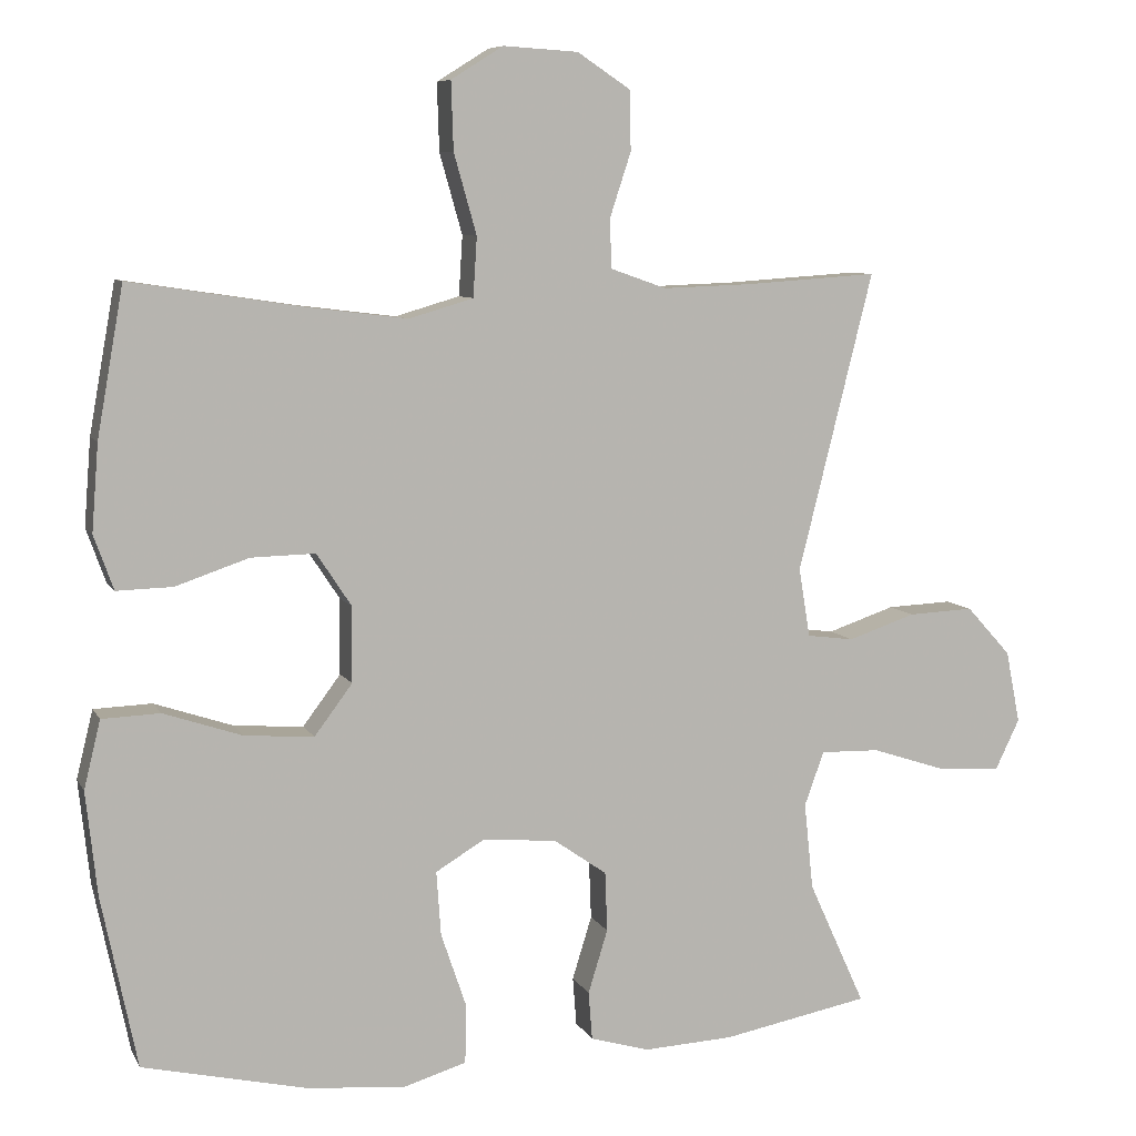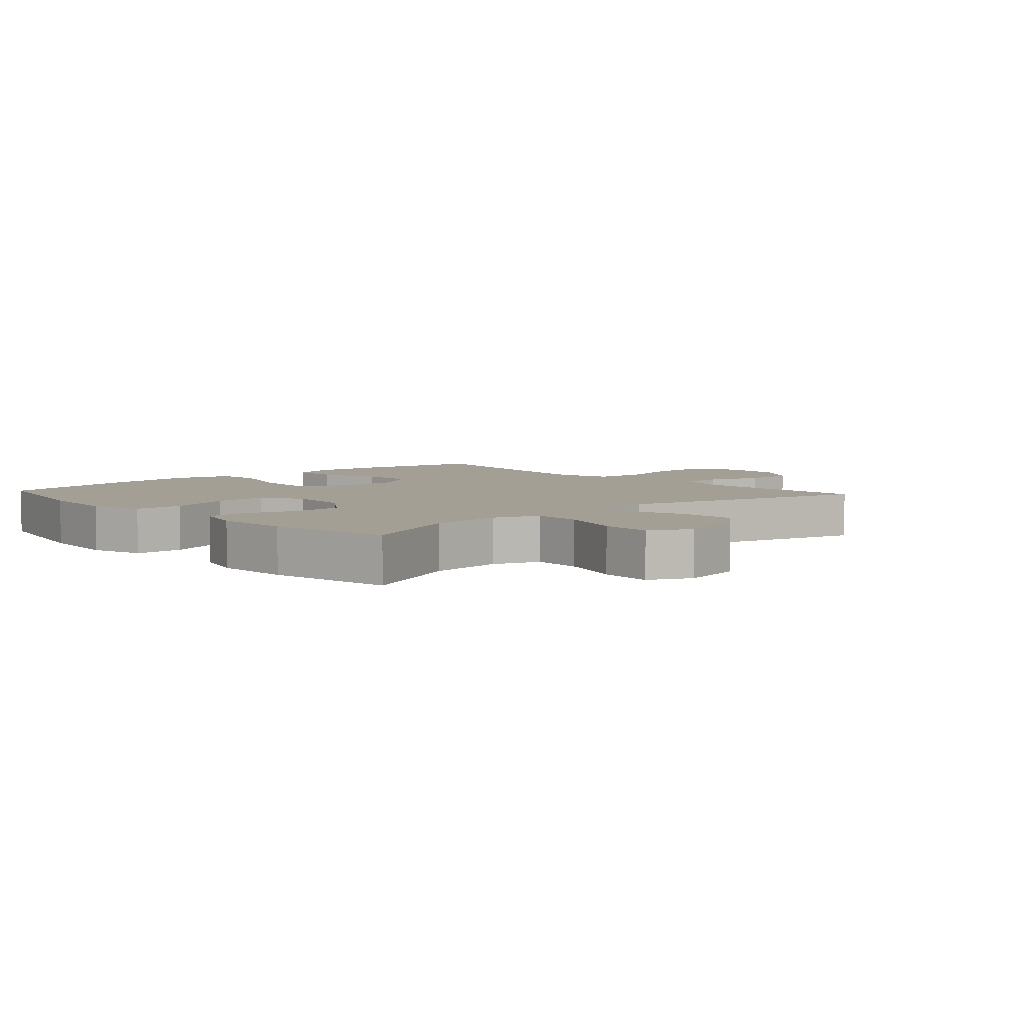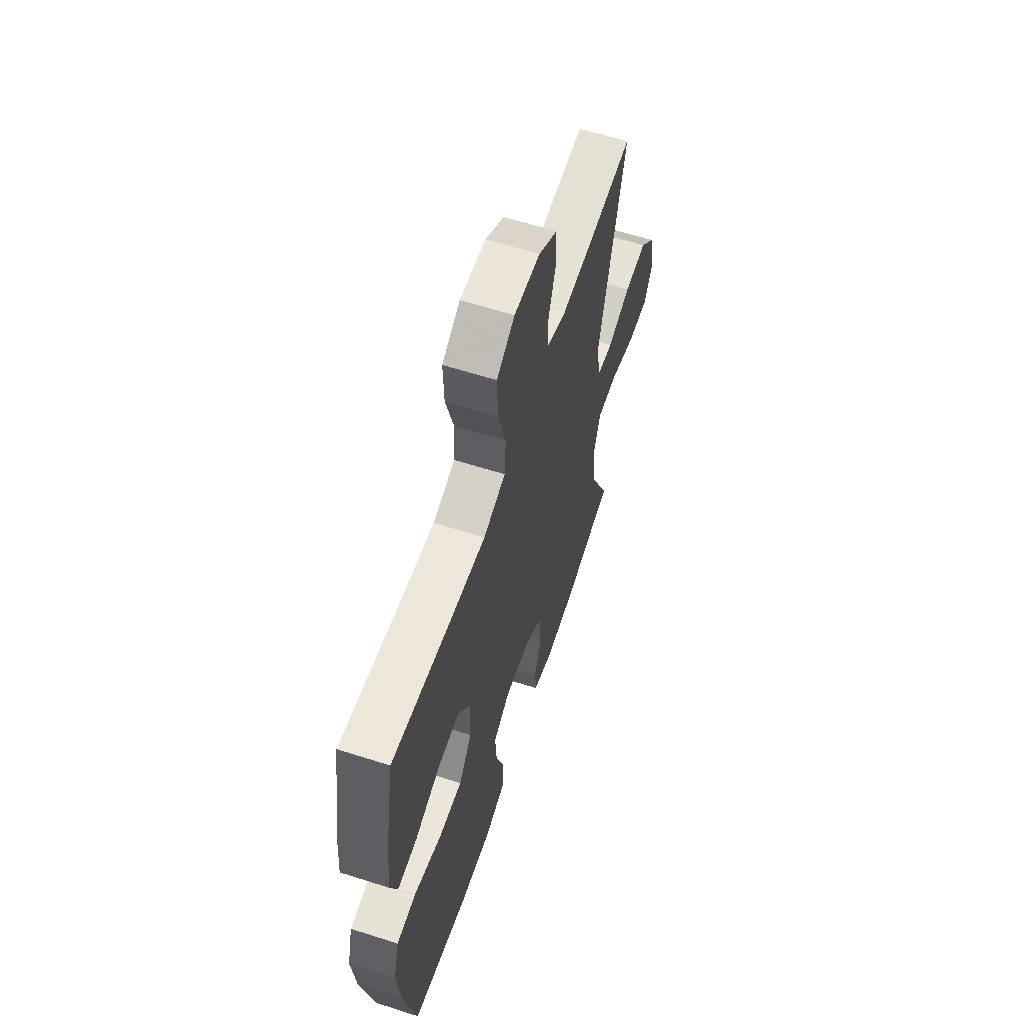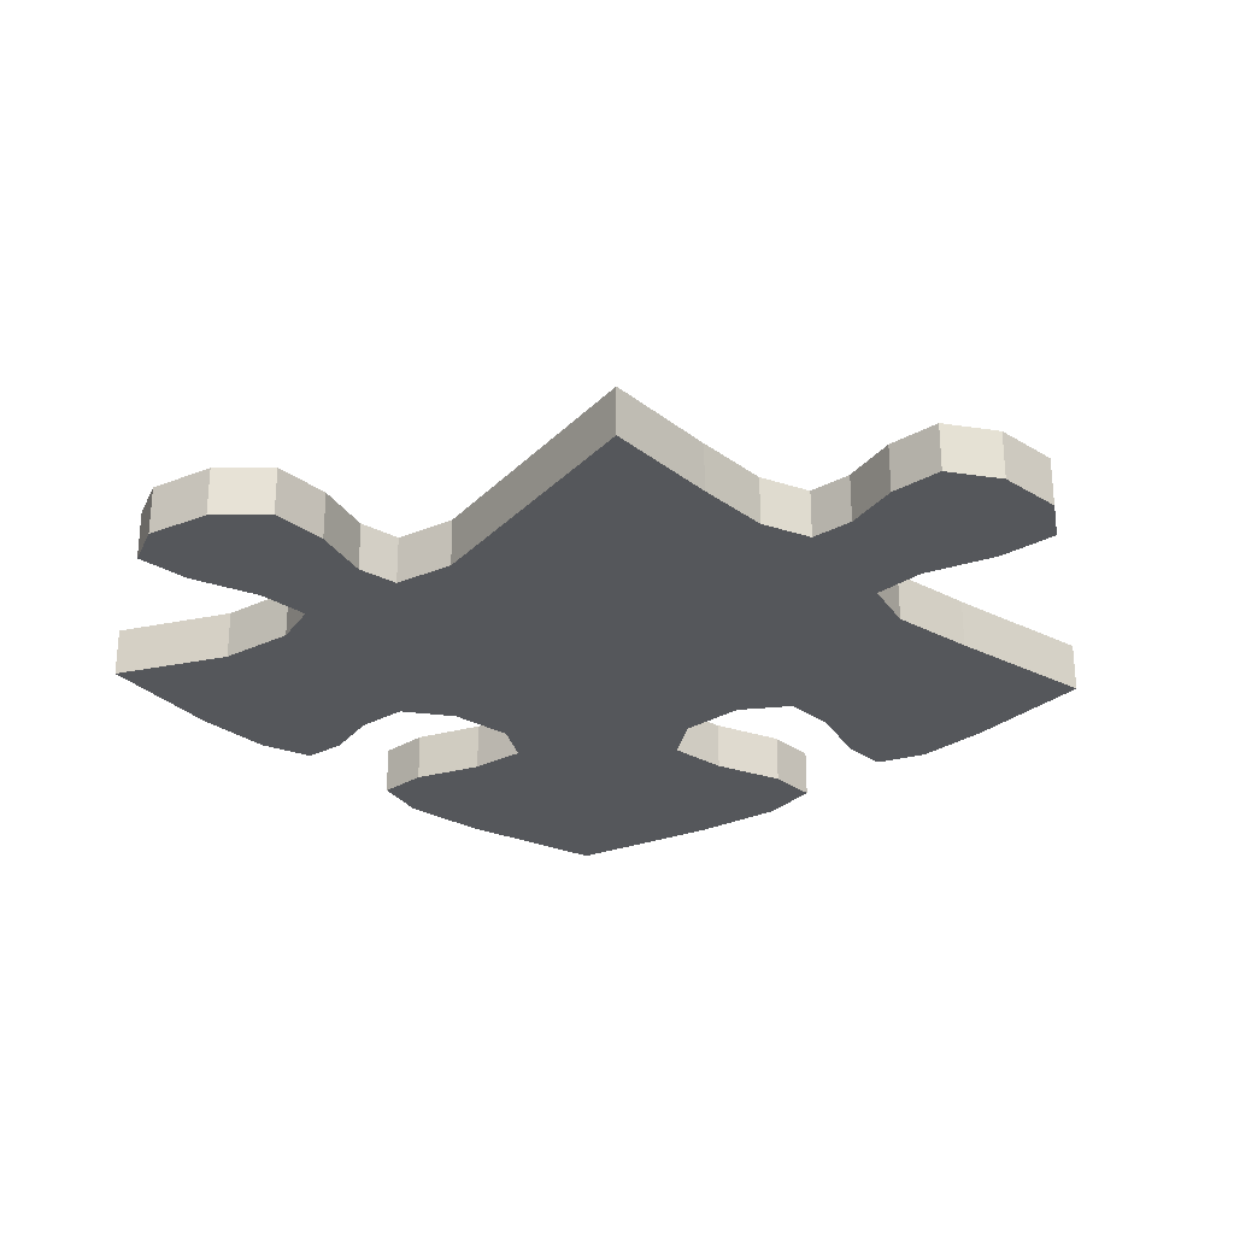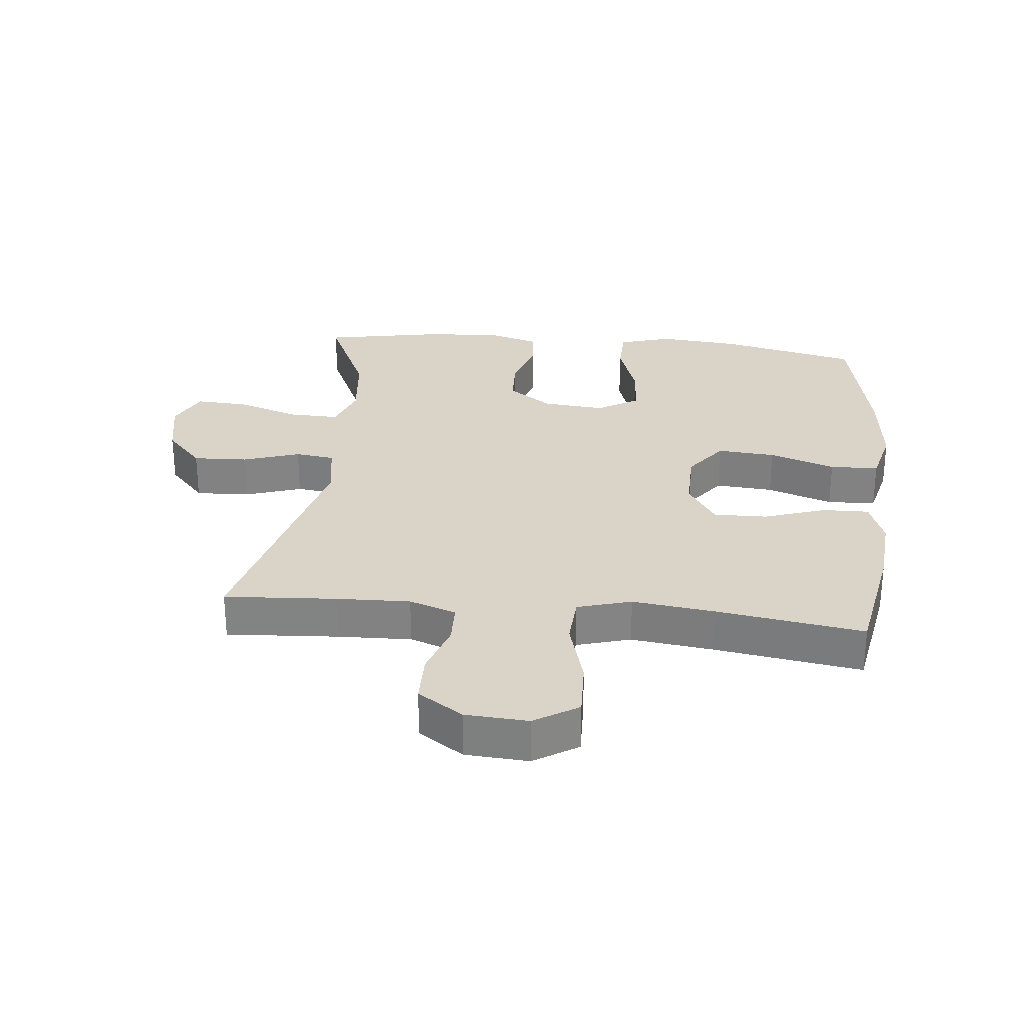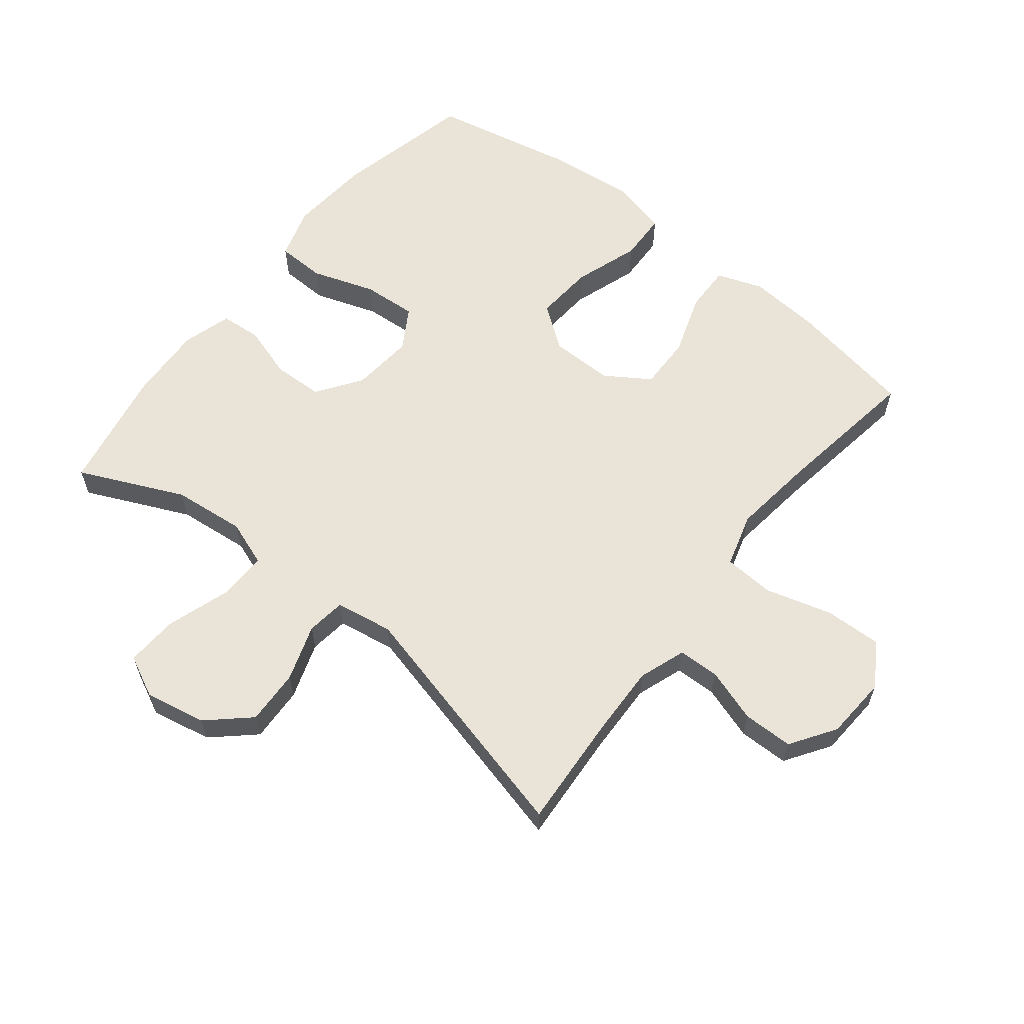
<metadata>
{"format":"obj","ext":"obj","renderer":"f3d","projection":"perspective","resolution":1024,"background":"white","views":[{"elev":7.8,"azim":162.5,"up":"+Z"},{"elev":5.3,"azim":-132.1,"up":"+Y"},{"elev":61.0,"azim":108.1,"up":"+Z"},{"elev":-26.6,"azim":-47.1,"up":"+Y"},{"elev":28.8,"azim":5.9,"up":"+Y"},{"elev":60.9,"azim":-51.5,"up":"+Y"}]}
</metadata>
<code>
v -0.5 0.07 -0.5
v -0.425 0.07 -0.335
v -0.413 0.07 -0.22
v -0.439 0.07 -0.148
v -0.517 0.07 -0.15
v -0.618 0.07 -0.183
v -0.7 0.07 -0.187
v -0.732 0.07 -0.121
v -0.713 0.07 -0.025
v -0.654 0.07 0.04
v -0.567 0.07 0.036
v -0.478 0.07 0.006
v -0.416 0.07 0.014
v -0.401 0.07 0.105
v -0.5 0.07 0.5
v -0.322 0.07 0.488
v -0.207 0.07 0.484
v -0.133 0.07 0.51
v -0.131 0.07 0.575
v -0.159 0.07 0.66
v -0.158 0.07 0.739
v -0.087 0.07 0.786
v 0.012 0.07 0.792
v 0.081 0.07 0.749
v 0.078 0.07 0.659
v 0.048 0.07 0.553
v 0.053 0.07 0.474
v 0.138 0.07 0.449
v 0.268 0.07 0.465
v 0.5 0.07 0.5
v 0.535 0.07 0.303
v 0.544 0.07 0.188
v 0.518 0.07 0.116
v 0.444 0.07 0.118
v 0.347 0.07 0.151
v 0.262 0.07 0.153
v 0.216 0.07 0.083
v 0.217 0.07 -0.017
v 0.267 0.07 -0.084
v 0.359 0.07 -0.077
v 0.463 0.07 -0.042
v 0.54 0.07 -0.045
v 0.562 0.07 -0.135
v 0.547 0.07 -0.273
v 0.5 0.07 -0.5
v 0.281 0.07 -0.55
v 0.152 0.07 -0.561
v 0.069 0.07 -0.536
v 0.067 0.07 -0.459
v 0.101 0.07 -0.359
v 0.107 0.07 -0.274
v 0.042 0.07 -0.235
v -0.056 0.07 -0.244
v -0.126 0.07 -0.293
v -0.129 0.07 -0.372
v -0.103 0.07 -0.456
v -0.108 0.07 -0.52
v -0.186 0.07 -0.543
v -0.305 0.07 -0.537
v -0.5 0 -0.5
v -0.425 0 -0.335
v -0.413 0 -0.22
v -0.439 0 -0.148
v -0.517 0 -0.15
v -0.618 0 -0.183
v -0.7 0 -0.187
v -0.732 0 -0.121
v -0.713 0 -0.025
v -0.654 0 0.04
v -0.567 0 0.036
v -0.478 0 0.006
v -0.416 0 0.014
v -0.401 0 0.105
v -0.5 0 0.5
v -0.322 0 0.488
v -0.207 0 0.484
v -0.133 0 0.51
v -0.131 0 0.575
v -0.159 0 0.66
v -0.158 0 0.739
v -0.087 0 0.786
v 0.012 0 0.792
v 0.081 0 0.749
v 0.078 0 0.659
v 0.048 0 0.553
v 0.053 0 0.474
v 0.138 0 0.449
v 0.268 0 0.465
v 0.5 0 0.5
v 0.535 0 0.303
v 0.544 0 0.188
v 0.518 0 0.116
v 0.444 0 0.118
v 0.347 0 0.151
v 0.262 0 0.153
v 0.216 0 0.083
v 0.217 0 -0.017
v 0.267 0 -0.084
v 0.359 0 -0.077
v 0.463 0 -0.042
v 0.54 0 -0.045
v 0.562 0 -0.135
v 0.547 0 -0.273
v 0.5 0 -0.5
v 0.281 0 -0.55
v 0.152 0 -0.561
v 0.069 0 -0.536
v 0.067 0 -0.459
v 0.101 0 -0.359
v 0.107 0 -0.274
v 0.042 0 -0.235
v -0.056 0 -0.244
v -0.126 0 -0.293
v -0.129 0 -0.372
v -0.103 0 -0.456
v -0.108 0 -0.52
v -0.186 0 -0.543
v -0.305 0 -0.537
f 58 59 1 2
f 55 56 57 58
f 54 55 58 2
f 53 54 2 3
f 52 53 3 4
f 47 48 49 50
f 47 50 51
f 46 47 51
f 45 46 51
f 44 45 51 52
f 40 41 42 43
f 39 40 43 44
f 32 33 34 35
f 32 35 36
f 29 30 31 32
f 28 29 32 36
f 27 28 36 37
f 23 24 25 26
f 23 26 27
f 22 23 27
f 19 20 21 22
f 18 19 22 27
f 17 18 27 37
f 14 15 16
f 13 14 16 17
f 9 10 11 12
f 9 12 13
f 8 9 13
f 5 6 7 8
f 4 5 8 13
f 39 44 52 4
f 13 17 37 38
f 4 13 38 39
f 61 60 118 117
f 117 116 115 114
f 61 117 114 113
f 62 61 113 112
f 63 62 112 111
f 109 108 107 106
f 110 109 106
f 110 106 105
f 110 105 104
f 111 110 104 103
f 102 101 100 99
f 103 102 99 98
f 94 93 92 91
f 95 94 91
f 91 90 89 88
f 95 91 88 87
f 96 95 87 86
f 85 84 83 82
f 86 85 82
f 86 82 81
f 81 80 79 78
f 86 81 78 77
f 96 86 77 76
f 75 74 73
f 76 75 73 72
f 71 70 69 68
f 72 71 68
f 72 68 67
f 67 66 65 64
f 72 67 64 63
f 63 111 103 98
f 97 96 76 72
f 98 97 72 63
f 1 60 61 2
f 2 61 62 3
f 3 62 63 4
f 4 63 64 5
f 5 64 65 6
f 6 65 66 7
f 7 66 67 8
f 8 67 68 9
f 9 68 69 10
f 10 69 70 11
f 11 70 71 12
f 12 71 72 13
f 13 72 73 14
f 14 73 74 15
f 15 74 75 16
f 16 75 76 17
f 17 76 77 18
f 18 77 78 19
f 19 78 79 20
f 20 79 80 21
f 21 80 81 22
f 22 81 82 23
f 23 82 83 24
f 24 83 84 25
f 25 84 85 26
f 26 85 86 27
f 27 86 87 28
f 28 87 88 29
f 29 88 89 30
f 30 89 90 31
f 31 90 91 32
f 32 91 92 33
f 33 92 93 34
f 34 93 94 35
f 35 94 95 36
f 36 95 96 37
f 37 96 97 38
f 38 97 98 39
f 39 98 99 40
f 40 99 100 41
f 41 100 101 42
f 42 101 102 43
f 43 102 103 44
f 44 103 104 45
f 45 104 105 46
f 46 105 106 47
f 47 106 107 48
f 48 107 108 49
f 49 108 109 50
f 50 109 110 51
f 51 110 111 52
f 52 111 112 53
f 53 112 113 54
f 54 113 114 55
f 55 114 115 56
f 56 115 116 57
f 57 116 117 58
f 58 117 118 59
f 59 118 60 1

</code>
